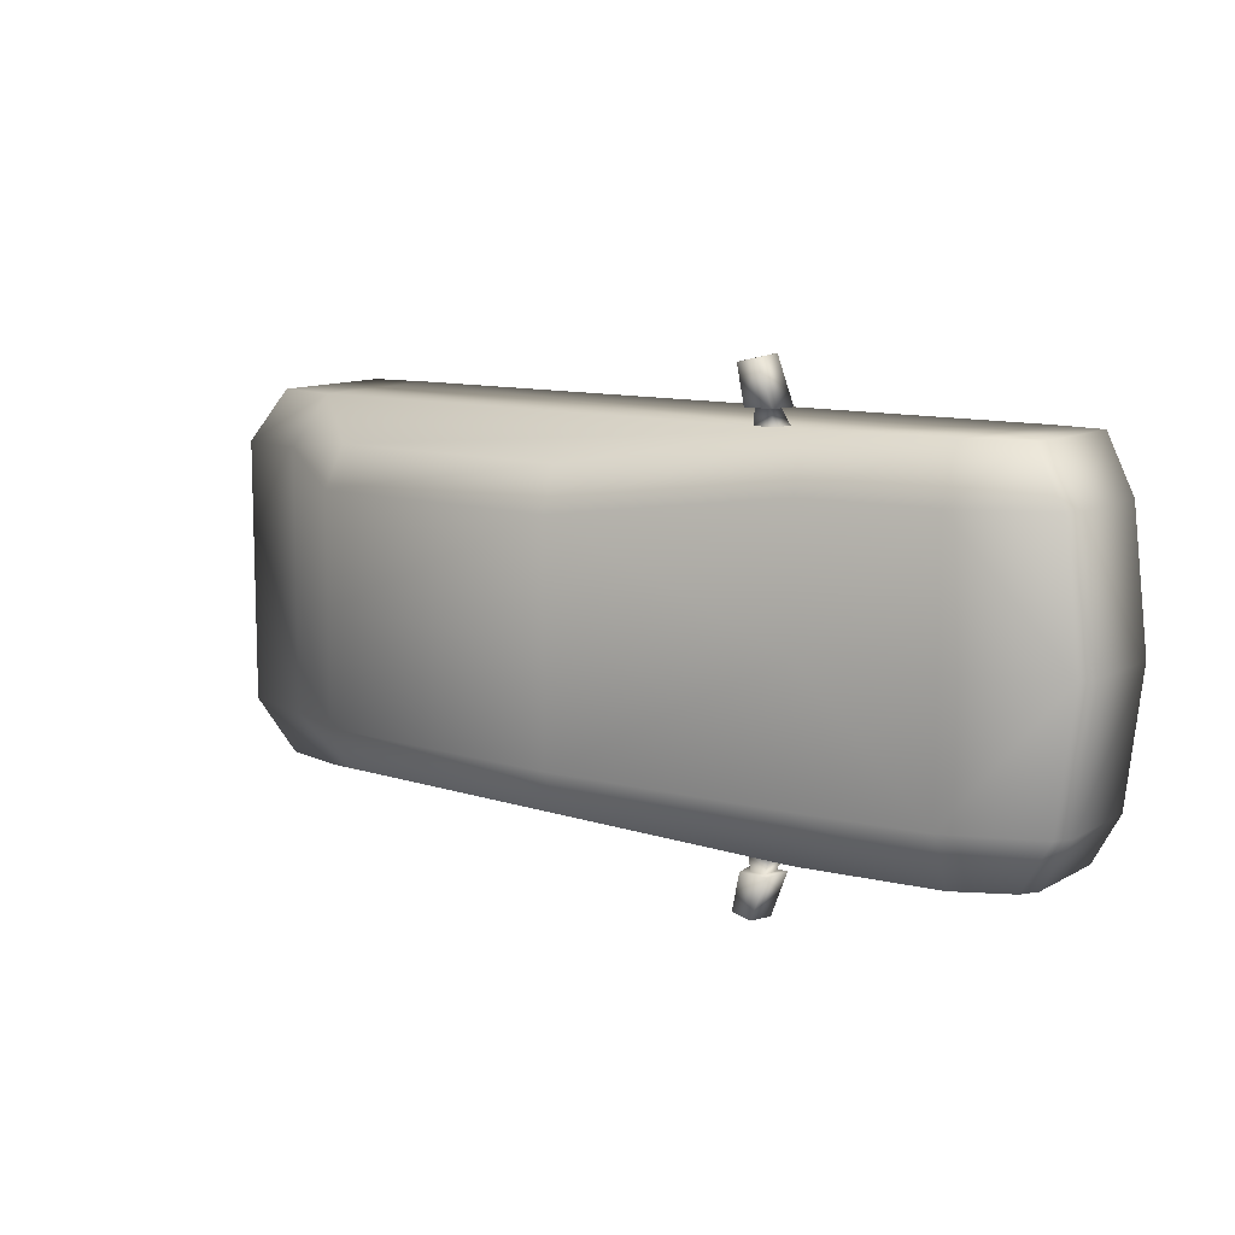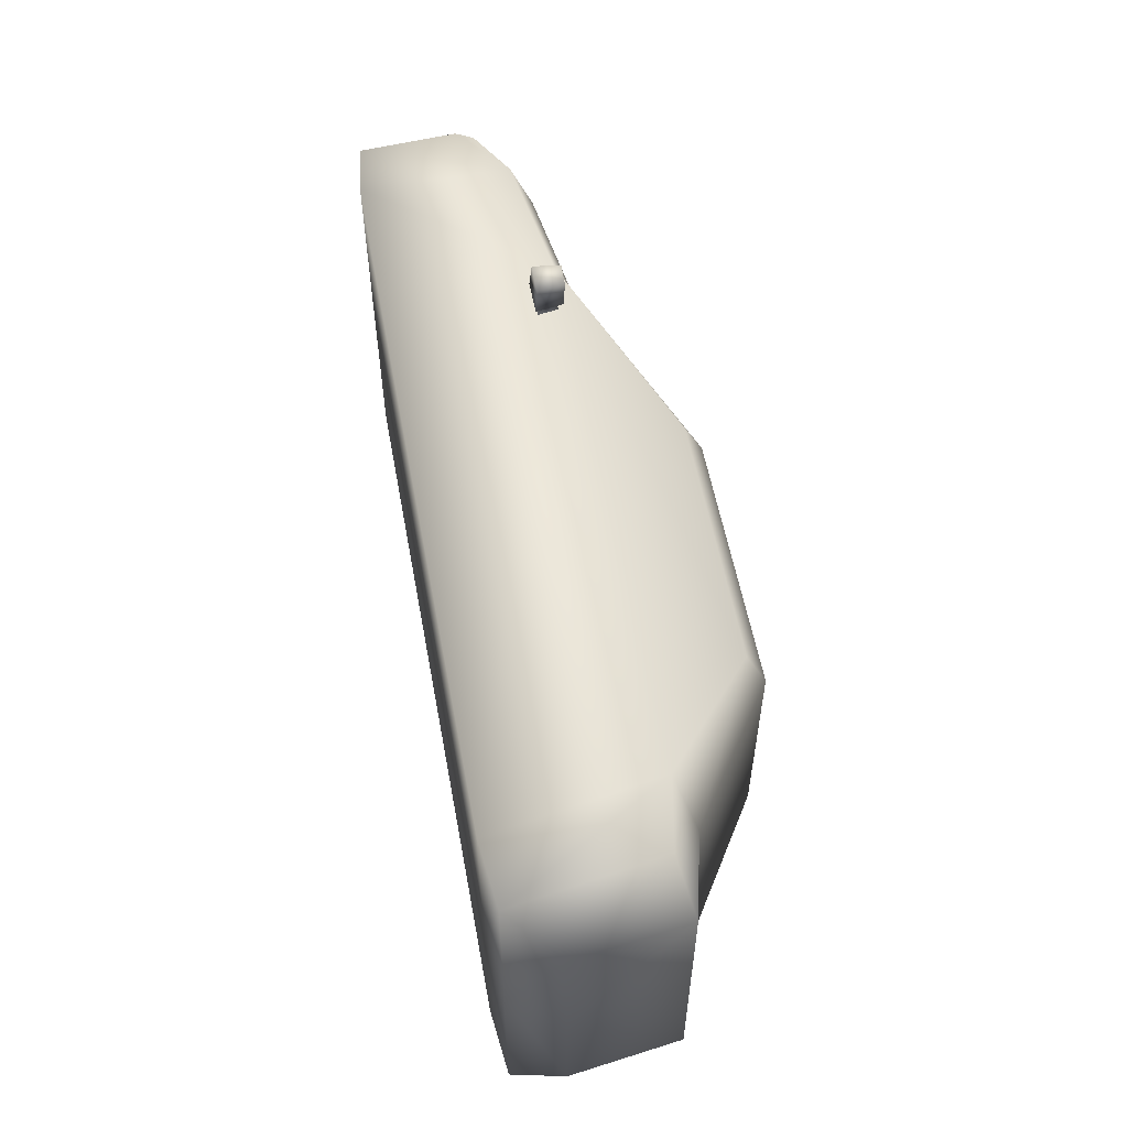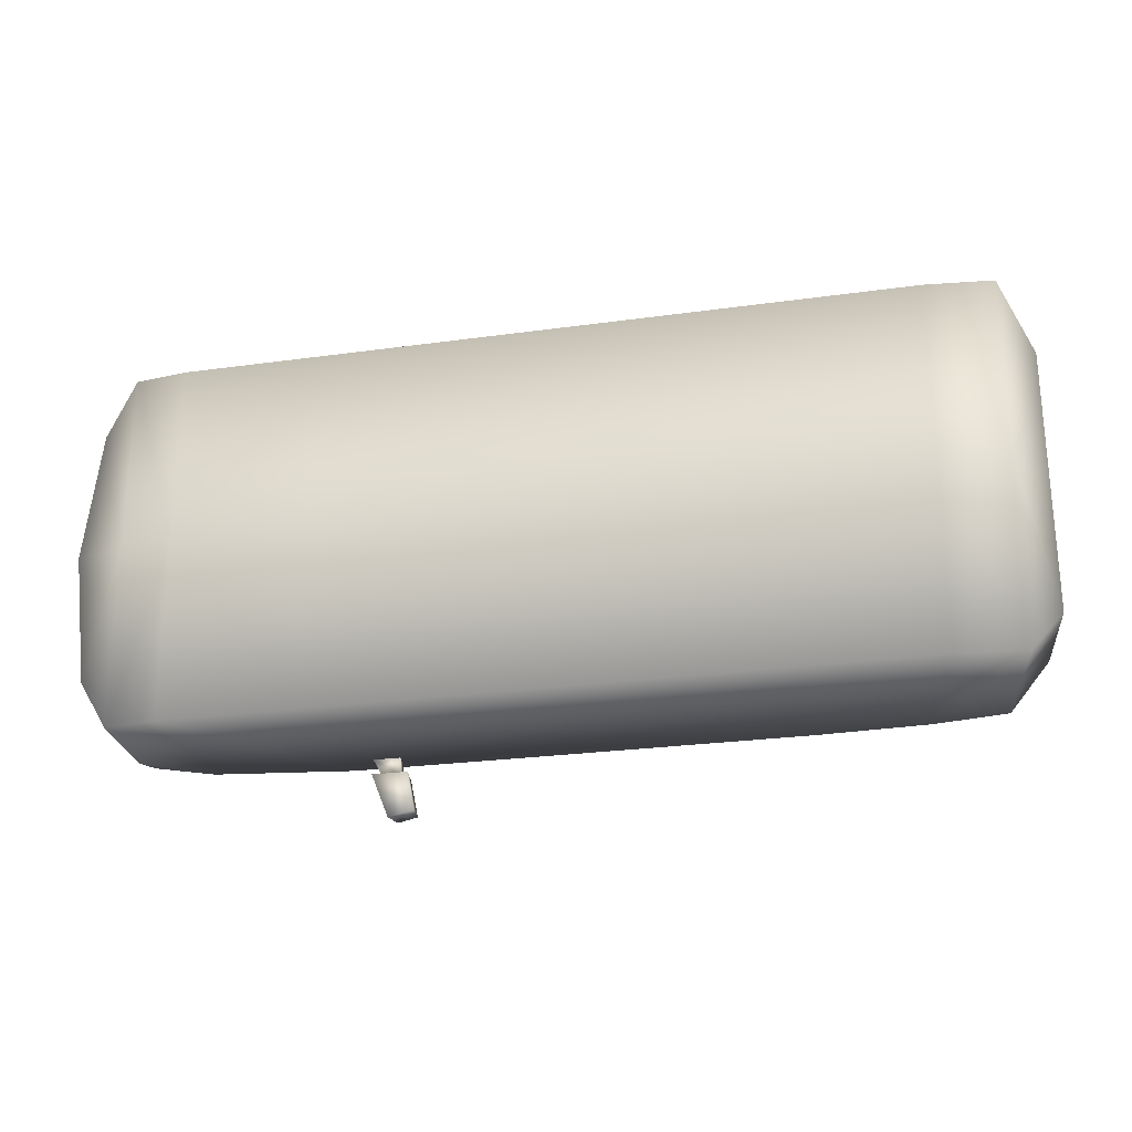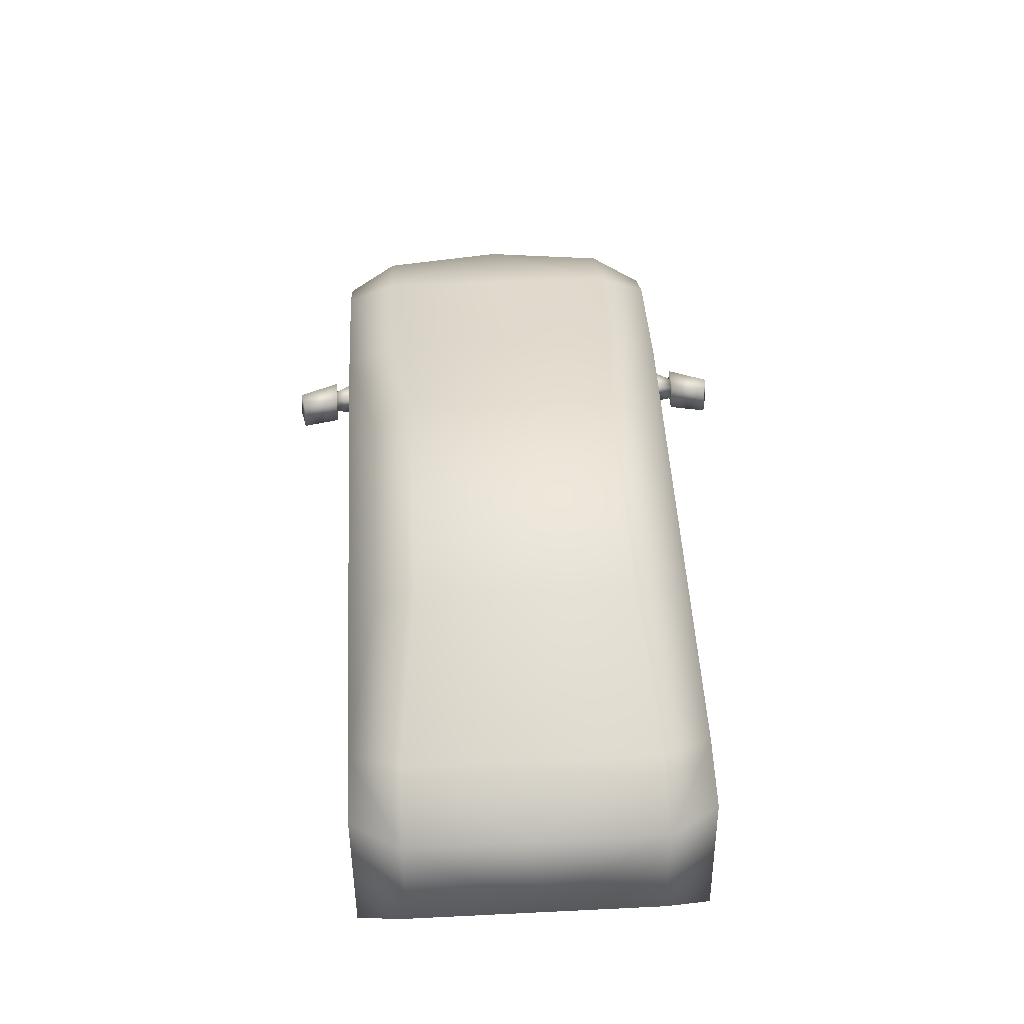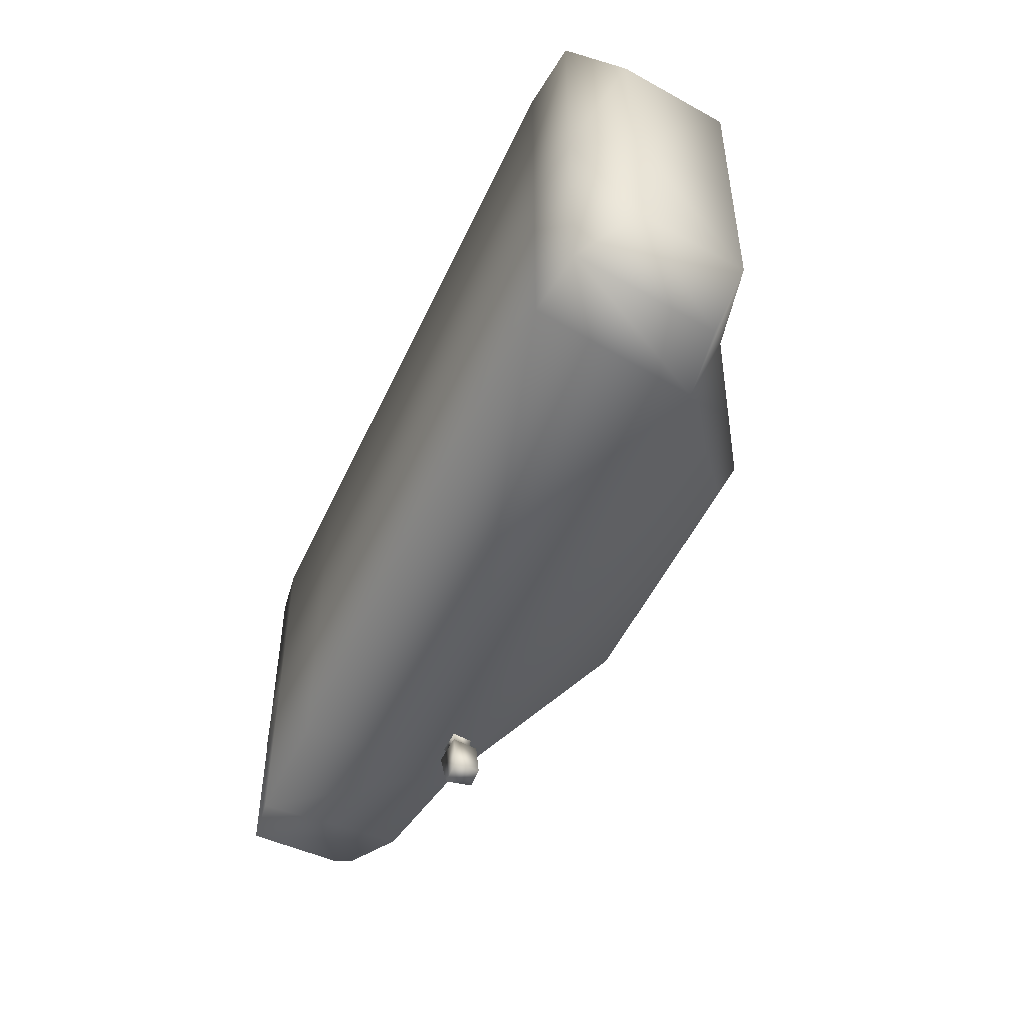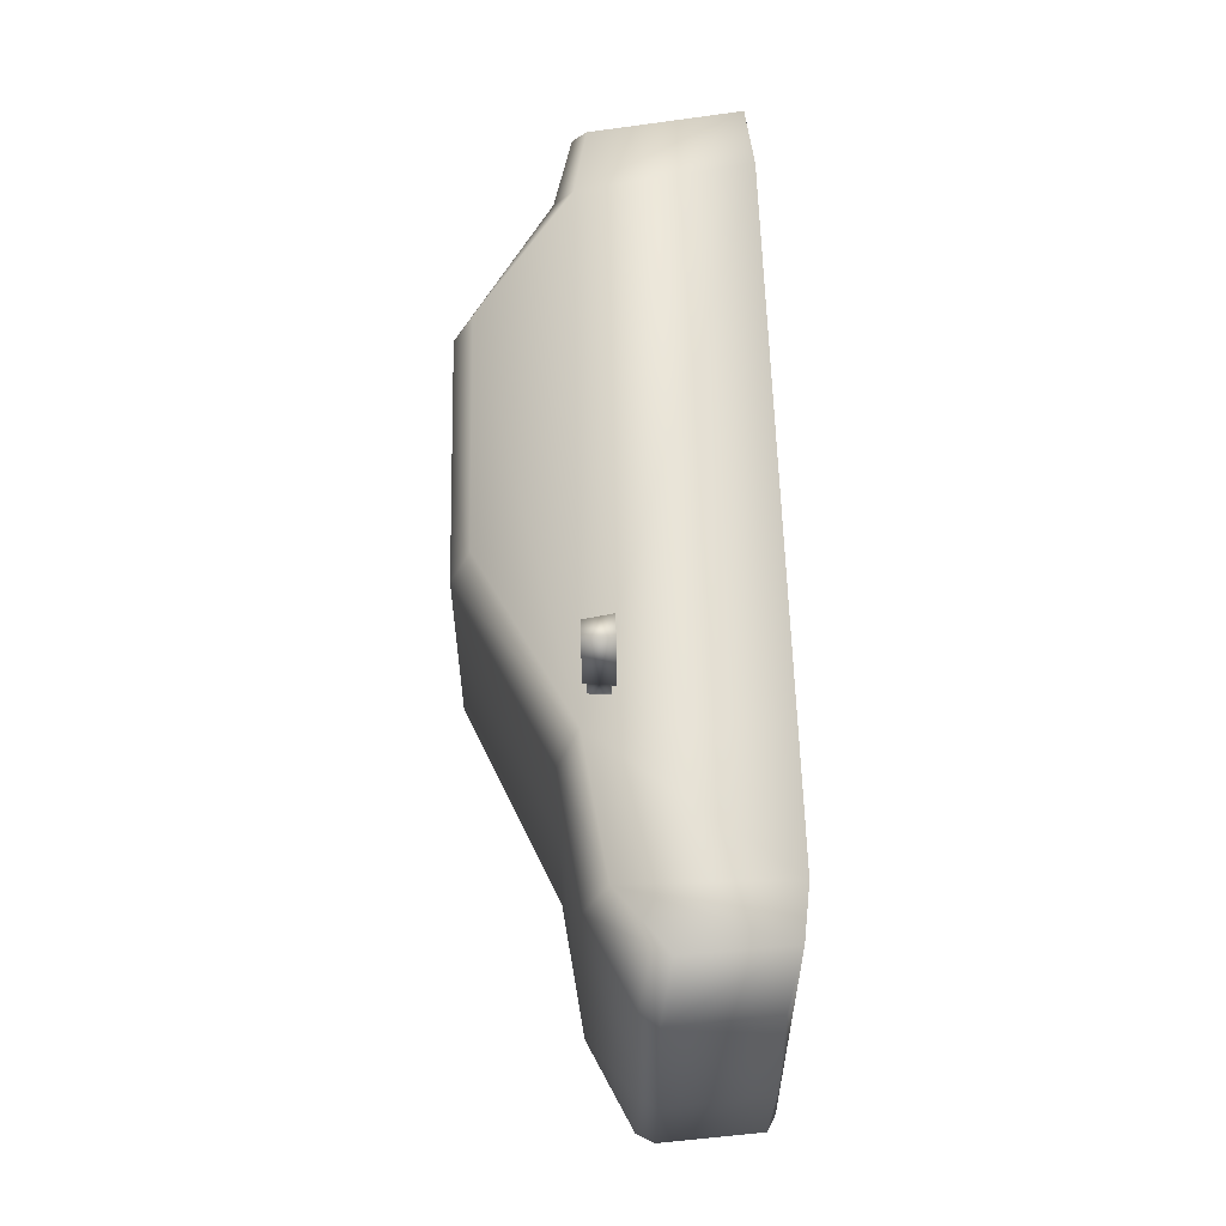
<metadata>
{"format":"obj","ext":"obj","renderer":"f3d","projection":"perspective","resolution":1024,"background":"white","views":[{"elev":10.2,"azim":-140.5,"up":"+Z"},{"elev":56.5,"azim":79.5,"up":"+Z"},{"elev":-25.0,"azim":12.8,"up":"+Z"},{"elev":48.9,"azim":86.9,"up":"+Y"},{"elev":-49.0,"azim":66.2,"up":"+Z"},{"elev":58.2,"azim":-91.4,"up":"+Z"}]}
</metadata>
<code>
g fcbg_arkcity_car_03
v -0.7086 0.006289 -0.7402
v -0.6441 0.006289 -0.9031
v -0.638 0.1081 -0.8936
v -0.7002 0.1081 -0.7403
v -0.5927 0.1081 -0.7403
v -0.5639 0.1081 -0.8778
v -0.6441 0.006289 -0.9031
v -0.5481 0.006289 -0.8826
v -0.5481 0.006289 -0.8826
v -0.5767 0.006289 -0.7402
v -0.5767 0.006289 -0.7402
v -0.5481 0.006289 -0.8826
v -0.6441 0.006289 -0.9031
v -0.7086 0.006289 -0.7402
v -0.6786 0.03013 -0.7403
v -0.6084 0.03013 -0.7403
v -0.6742 0.08428 -0.7403
v -0.5927 0.1081 -0.7403
v -0.7002 0.1081 -0.7403
v -0.617 0.08428 -0.7403
v -0.6084 0.03013 -0.7403
v -0.7105 0.01782 -0.6767
v -0.6085 0.01782 -0.6767
v -0.6786 0.03013 -0.7403
v -0.7041 0.09659 -0.6767
v -0.6742 0.08428 -0.7403
v -0.6742 0.08428 -0.7403
v -0.6209 0.09659 -0.6767
v -0.7041 0.09659 -0.6767
v -0.617 0.08428 -0.7403
v -0.6085 0.01782 -0.6767
v -0.6084 0.03013 -0.7403
v -0.7086 0.006299 0.7402
v -0.638 0.1081 0.8936
v -0.6441 0.006299 0.9031
v -0.7002 0.1081 0.7403
v -0.5927 0.1081 0.7403
v -0.5639 0.1081 0.8778
v -0.6441 0.006299 0.9031
v -0.5481 0.006299 0.8826
v -0.5481 0.006299 0.8826
v -0.5767 0.006299 0.7402
v -0.5767 0.006299 0.7402
v -0.6441 0.006299 0.9031
v -0.5481 0.006299 0.8826
v -0.7086 0.006299 0.7402
v -0.6786 0.03014 0.7403
v -0.6084 0.03014 0.7403
v -0.6742 0.08429 0.7403
v -0.5927 0.1081 0.7403
v -0.7002 0.1081 0.7403
v -0.617 0.08429 0.7403
v -0.6084 0.03014 0.7403
v -0.6085 0.01783 0.6767
v -0.7105 0.01783 0.6767
v -0.6786 0.03014 0.7403
v -0.7041 0.0966 0.6767
v -0.6742 0.08429 0.7403
v -0.6742 0.08429 0.7403
v -0.7041 0.0966 0.6767
v -0.6209 0.0966 0.6767
v -0.617 0.08429 0.7403
v -0.6085 0.01783 0.6767
v -0.6084 0.03014 0.7403
v -1.513 -0.4925 0.001278
v -1.513 -0.4925 -0.6811
v -1.639 -0.4472 -0.4852
v -1.317 -0.5193 0.001278
v -1.698 -0.4472 0.001278
v -1.639 -0.4472 0.4877
v -1.513 -0.4925 0.6836
v -1.317 -0.5193 -0.6811
v -1.317 -0.5193 0.6836
v -0.8127 -0.5193 -0.6811
v -0.8127 -0.5193 0.6836
v -0.8127 -0.5193 0.001278
v 1.369 -0.5193 -0.6811
v 1.369 -0.5193 0.6836
v 1.369 -0.5193 0.001278
v 1.613 -0.4935 -0.6811
v 1.613 -0.4935 0.6836
v 1.613 -0.4935 0.001278
v 1.726 -0.3094 -0.4852
v 1.726 -0.3094 0.4877
v 1.726 -0.3094 0.001278
v -1.513 -0.4925 -0.6811
v -1.667 -0.08994 -0.4852
v -1.639 -0.4472 -0.4852
v -1.698 -0.4472 0.001278
v -1.536 -0.1307 -0.6811
v -1.317 0.04192 -0.6811
v -1.317 -0.5193 -0.6811
v -0.8129 0.1161 -0.6811
v -0.8127 -0.5193 -0.6811
v 1.369 -0.5193 -0.6811
v -1.503 -0.06774 -0.6811
v 1.261 0.1008 -0.6811
v 1.613 -0.4935 -0.6811
v 1.526 0.05378 -0.6811
v 1.726 -0.3094 -0.4852
v 1.67 0.1045 -0.4852
v 1.726 -0.3094 0.001278
v -1.633 -0.03008 -0.4852
v -1.317 0.1231 -0.4852
v -1.726 -0.08993 0.001278
v -0.8405 0.1904 -0.4852
v -0.8405 0.1904 0.001278
v -1.692 -0.03007 0.001278
v -1.667 -0.08993 0.4877
v -1.639 -0.4472 0.4877
v -1.513 -0.4925 0.6836
v -0.1281 0.5193 -0.4075
v -1.317 0.1231 0.001278
v -1.633 -0.03007 0.4877
v -1.317 0.1231 0.4877
v -1.503 -0.06774 0.6836
v -1.536 -0.1307 0.6836
v -1.317 0.04192 0.6836
v -1.317 -0.5193 0.6836
v -0.8129 0.1161 0.6836
v -0.8127 -0.5193 0.6836
v 1.369 -0.5193 0.6836
v -0.8405 0.1904 0.4877
v -0.1281 0.5193 0.4101
v 1.261 0.1008 0.6836
v 1.613 -0.4935 0.6836
v -0.1281 0.5193 0.001278
v 1.526 0.05378 0.6836
v 1.726 -0.3094 0.4877
v 1.67 0.1045 0.4877
v 1.67 0.1045 0.001278
v 1.372 0.1737 0.4877
v 0.8253 0.4476 0.5608
v 1.372 0.1737 -0.4852
v -0.112 0.4476 0.5608
v 0.8412 0.5193 0.4101
v 1.372 0.1737 0.001278
v 0.8412 0.5193 0.001278
v 0.8412 0.5193 -0.4075
v 0.8253 0.4476 -0.5583
v -0.112 0.4476 -0.5583
g fcbg_arkcity_car_03_0
f 3 2 1
f 4 3 1
f 4 5 3
f 5 6 3
f 3 6 7
f 6 8 7
f 6 5 9
f 5 10 9
f 13 12 11
f 14 13 11
f 15 14 11
f 16 15 11
f 15 17 14
f 16 11 18
f 17 19 14
f 20 16 18
f 20 18 19
f 17 20 19
f 23 22 21
f 22 24 21
f 22 25 24
f 25 26 24
f 29 28 27
f 28 30 27
f 28 31 30
f 31 32 30
f 35 34 33
f 34 36 33
f 37 36 34
f 38 37 34
f 38 34 39
f 40 38 39
f 37 38 41
f 42 37 41
f 45 44 43
f 44 46 43
f 46 47 43
f 47 48 43
f 49 47 46
f 43 48 50
f 51 49 46
f 48 52 50
f 52 49 51
f 50 52 51
f 55 54 53
f 56 55 53
f 57 55 56
f 58 57 56
f 61 60 59
f 62 61 59
f 63 61 62
f 64 63 62
f 67 66 65
f 65 66 68
f 69 67 65
f 69 65 70
f 65 71 70
f 65 68 71
f 66 72 68
f 68 73 71
f 72 74 68
f 73 68 75
f 74 76 68
f 68 76 75
f 74 77 76
f 75 76 78
f 77 79 76
f 76 79 78
f 77 80 79
f 78 79 81
f 80 82 79
f 79 82 81
f 80 83 82
f 81 82 84
f 83 85 82
f 82 85 84
f 88 87 86
f 87 88 89
f 87 90 86
f 86 90 91
f 86 91 92
f 92 91 93
f 94 92 93
f 95 94 93
f 96 90 87
f 90 96 91
f 97 95 93
f 98 95 97
f 99 98 97
f 98 99 100
f 99 101 100
f 99 97 101
f 100 101 102
f 103 96 87
f 104 91 96
f 103 104 96
f 103 87 105
f 105 87 89
f 106 93 91
f 104 106 91
f 106 104 107
f 104 103 108
f 108 103 105
f 105 89 109
f 89 110 109
f 109 110 111
f 106 112 93
f 112 106 107
f 104 113 107
f 113 104 108
f 114 108 105
f 109 114 105
f 113 108 115
f 108 114 115
f 107 113 115
f 116 114 109
f 115 114 116
f 117 109 111
f 117 116 109
f 111 118 117
f 118 116 117
f 118 115 116
f 118 111 119
f 120 118 119
f 121 120 119
f 121 122 120
f 123 115 118
f 123 107 115
f 120 123 118
f 107 123 124
f 124 123 120
f 122 125 120
f 122 126 125
f 127 107 124
f 127 112 107
f 126 128 125
f 128 126 129
f 130 128 129
f 125 128 130
f 129 102 130
f 102 131 130
f 101 131 102
f 132 125 130
f 130 131 132
f 125 133 120
f 133 125 132
f 101 134 131
f 97 134 101
f 133 135 120
f 135 124 120
f 135 133 136
f 136 133 132
f 124 135 136
f 131 137 132
f 132 137 136
f 134 137 131
f 136 138 124
f 137 138 136
f 138 127 124
f 112 127 138
f 139 138 137
f 134 139 137
f 139 112 138
f 97 140 134
f 140 139 134
f 140 97 93
f 141 112 139
f 112 141 93
f 141 140 93
f 140 141 139

</code>
